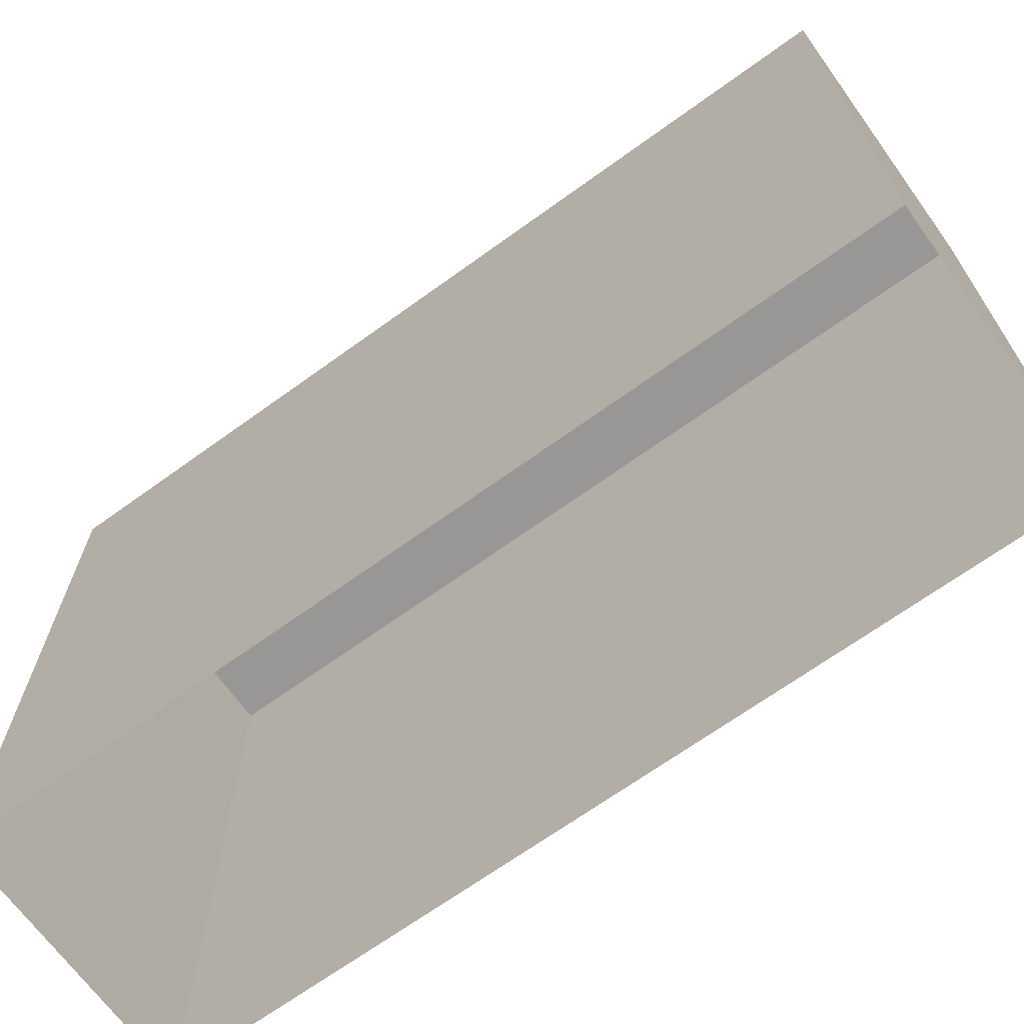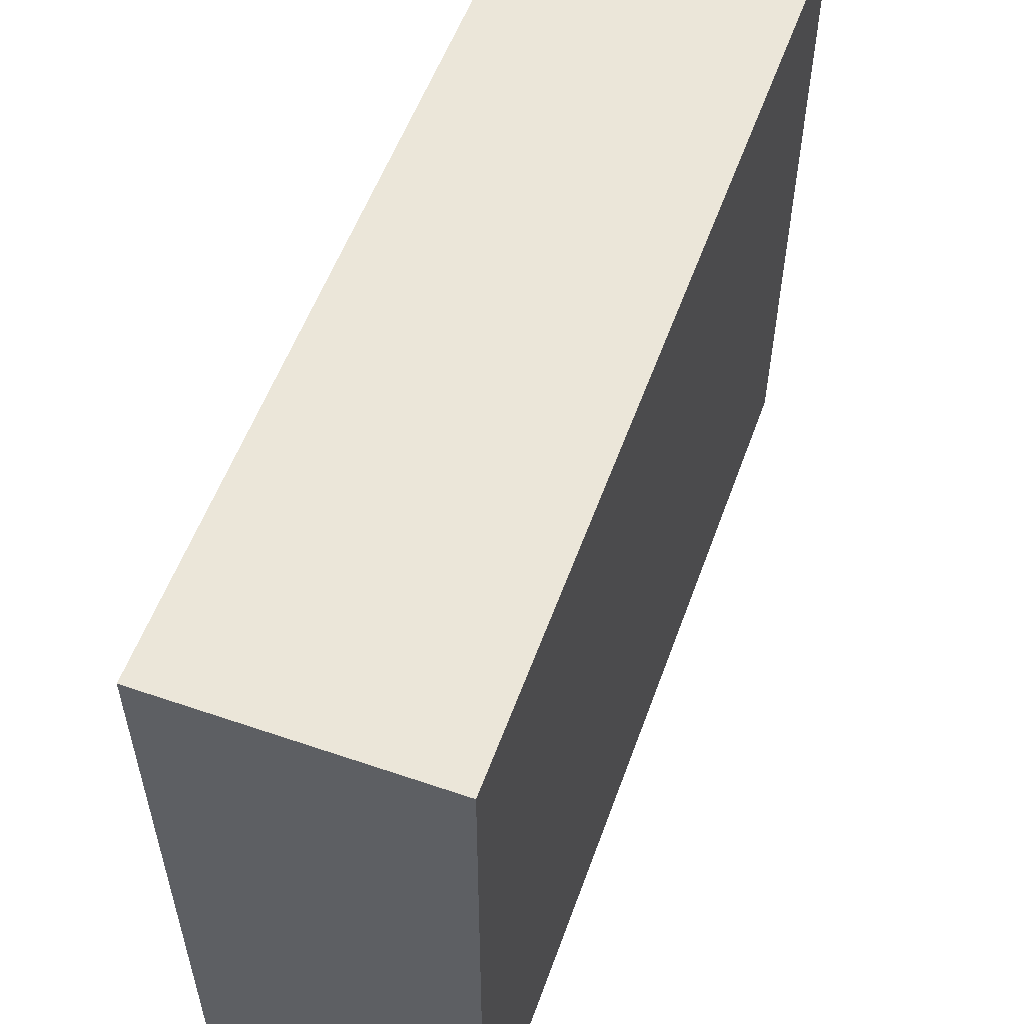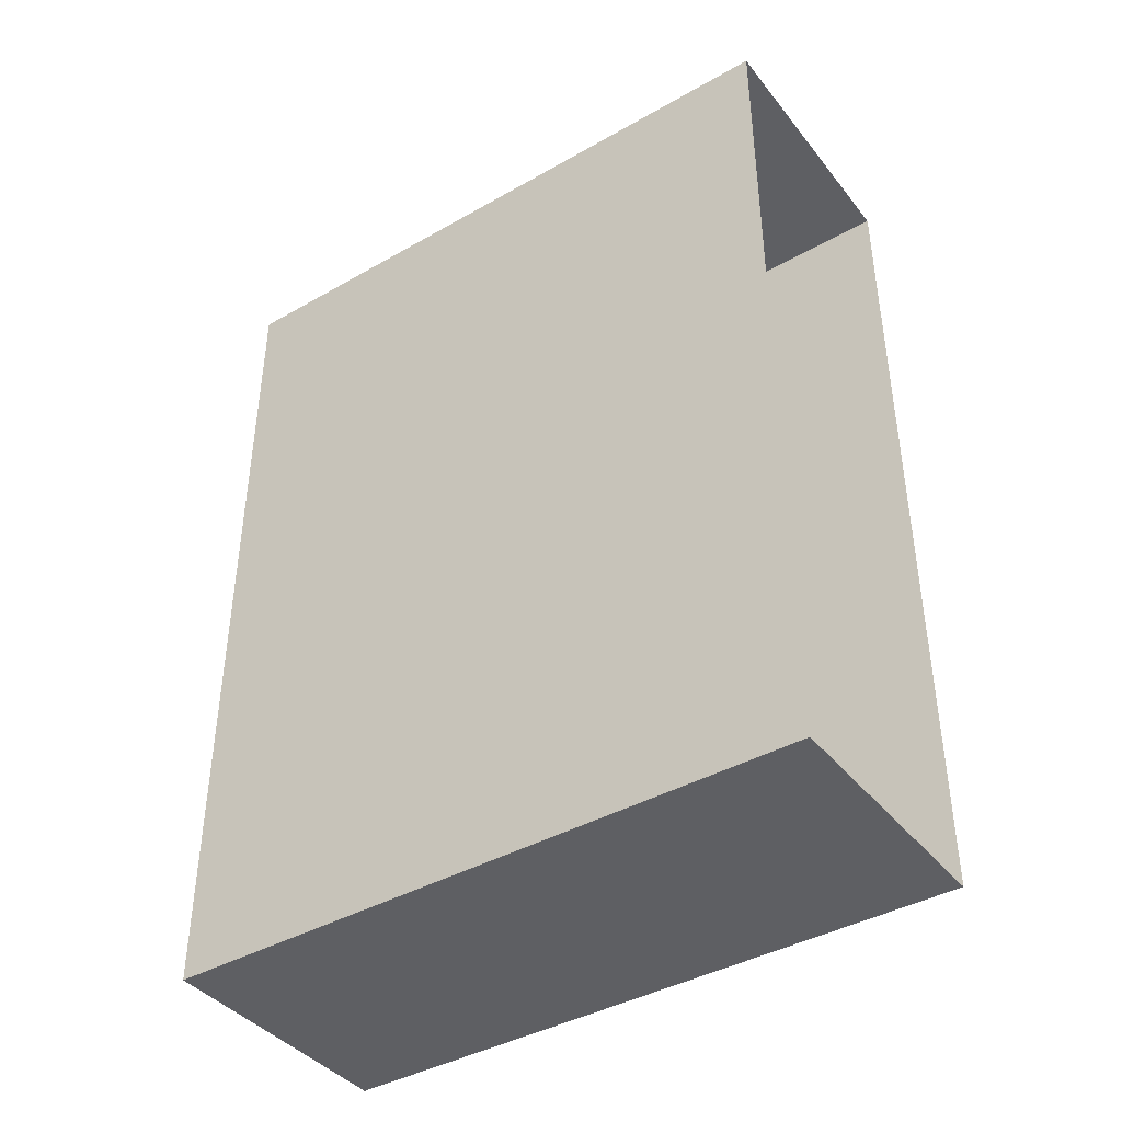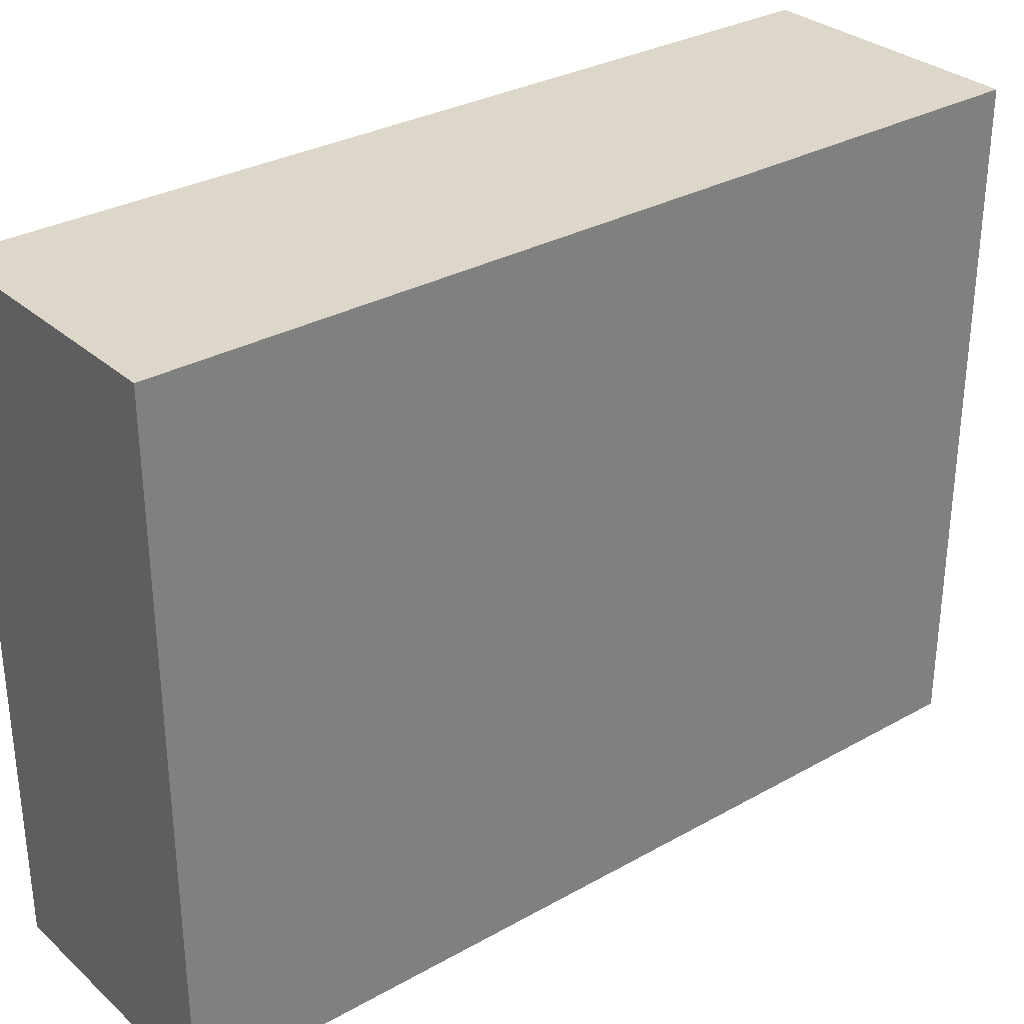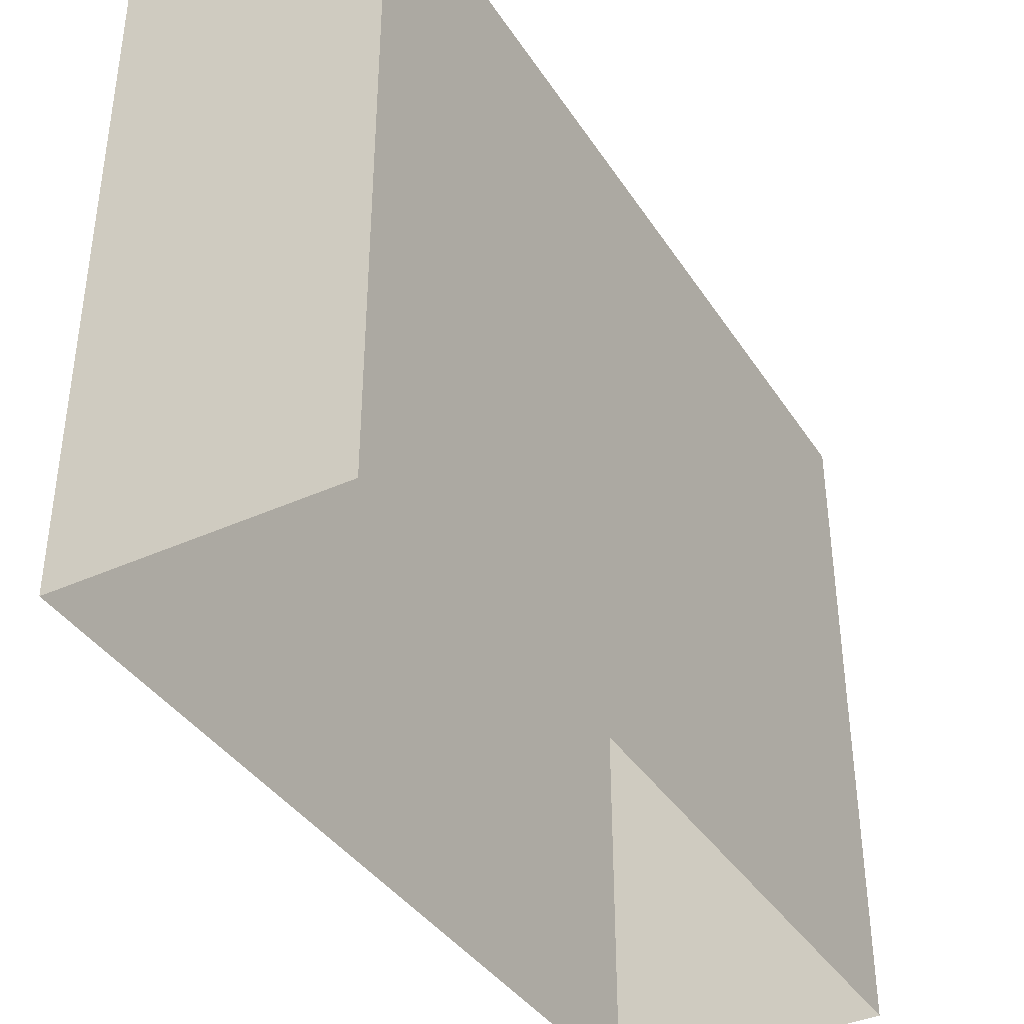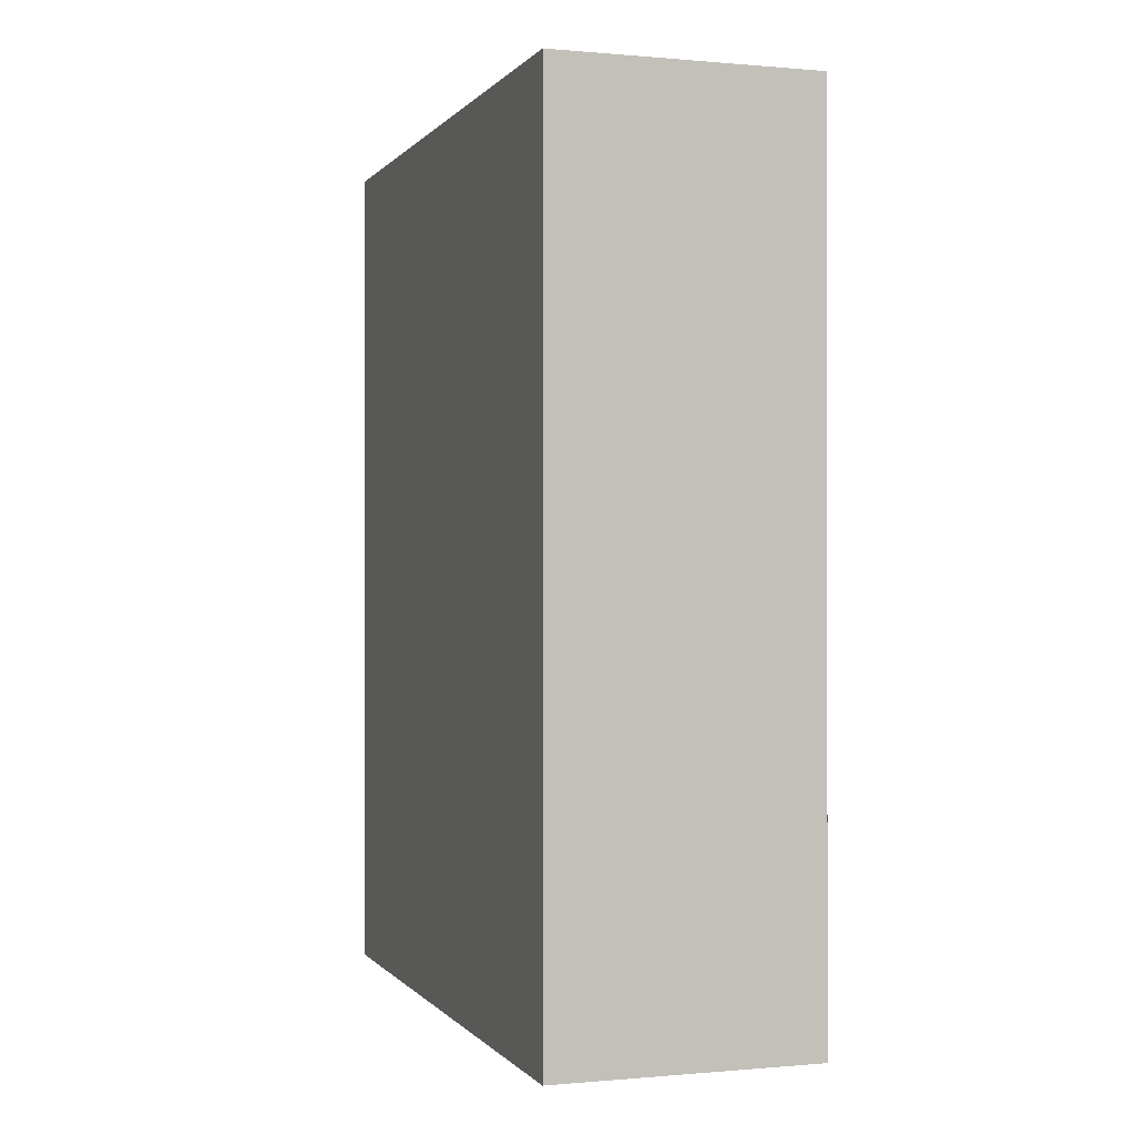
<metadata>
{"format":"obj","ext":"obj","renderer":"f3d","projection":"perspective","resolution":1024,"background":"white","views":[{"elev":-68.3,"azim":125.9,"up":"+Y"},{"elev":55.7,"azim":19.8,"up":"+Y"},{"elev":-40.9,"azim":-55.2,"up":"+Z"},{"elev":30.9,"azim":-128.8,"up":"+Y"},{"elev":-38.7,"azim":29.6,"up":"+Y"},{"elev":-0.1,"azim":161.5,"up":"+Z"}]}
</metadata>
<code>
o 2x2_wall_straight_style_test_Plane.001
v -0.6032 0 2
v 0.6032 0 2
v 0.6032 0 -2
v -0.6032 0 -2
v -0.6032 3 2
v 0.6032 3 2
v 0.6032 3 -2
v -0.6032 3 -2
f 3 6 2
f 6 8 5
f 4 7 3
f 2 5 1
f 1 8 4
f 3 7 6
f 6 7 8
f 4 8 7
f 2 6 5
f 1 5 8

</code>
